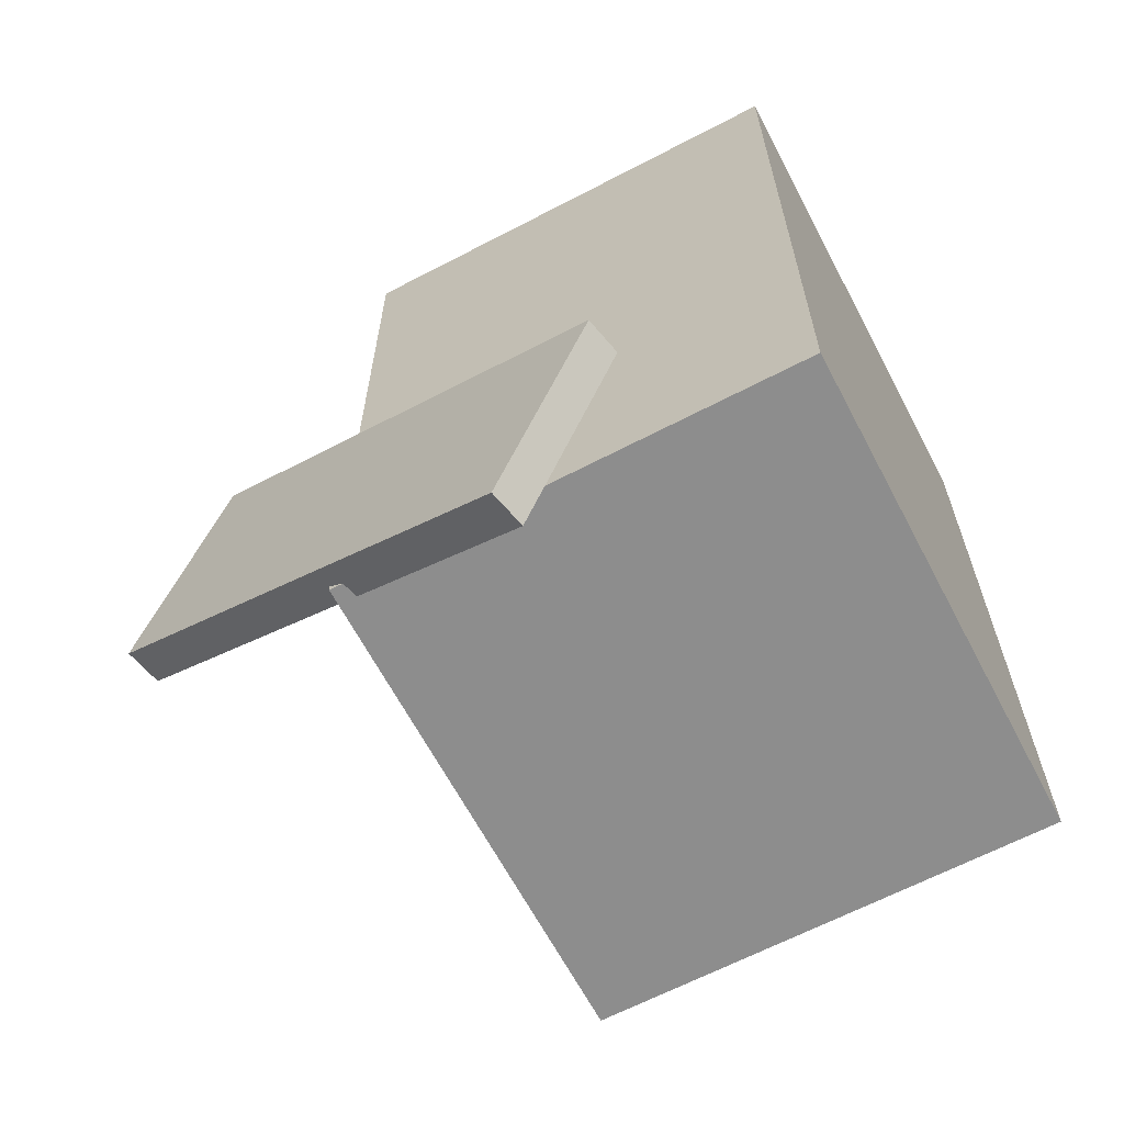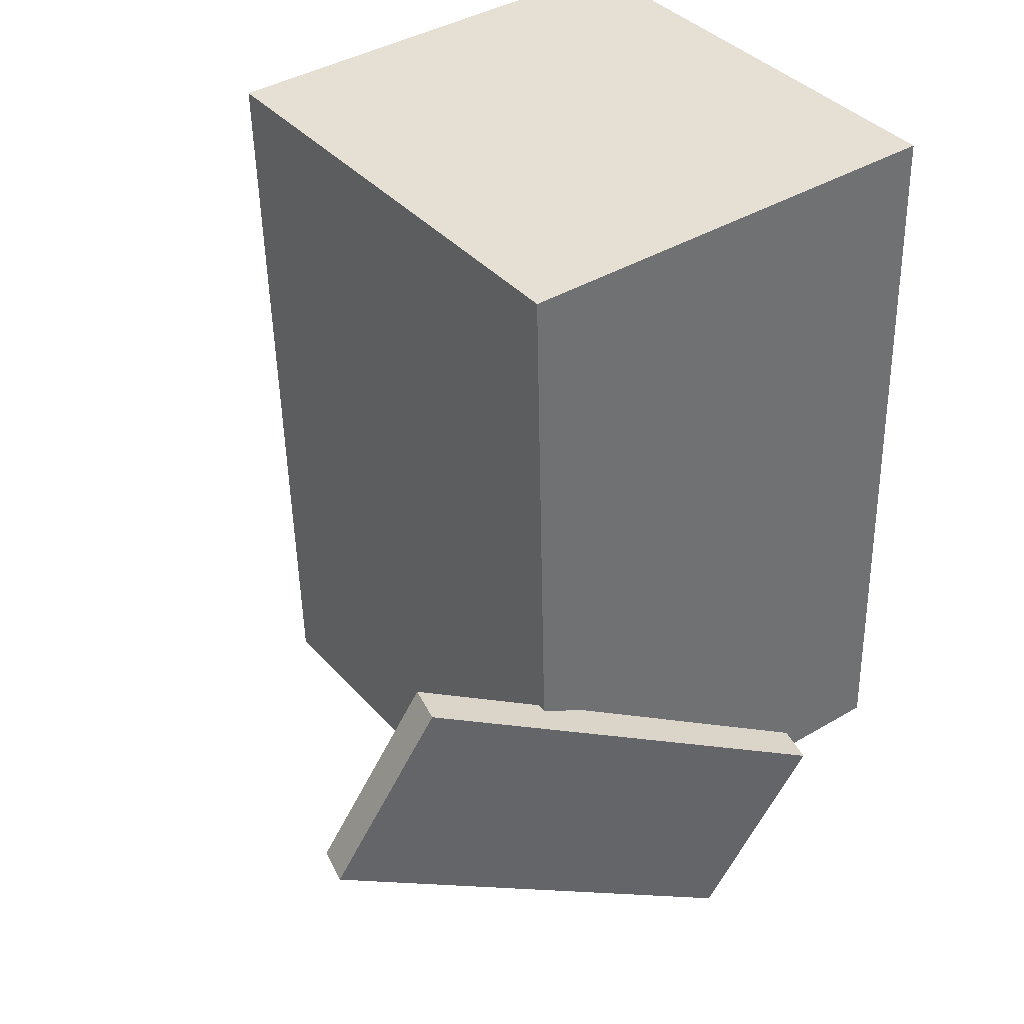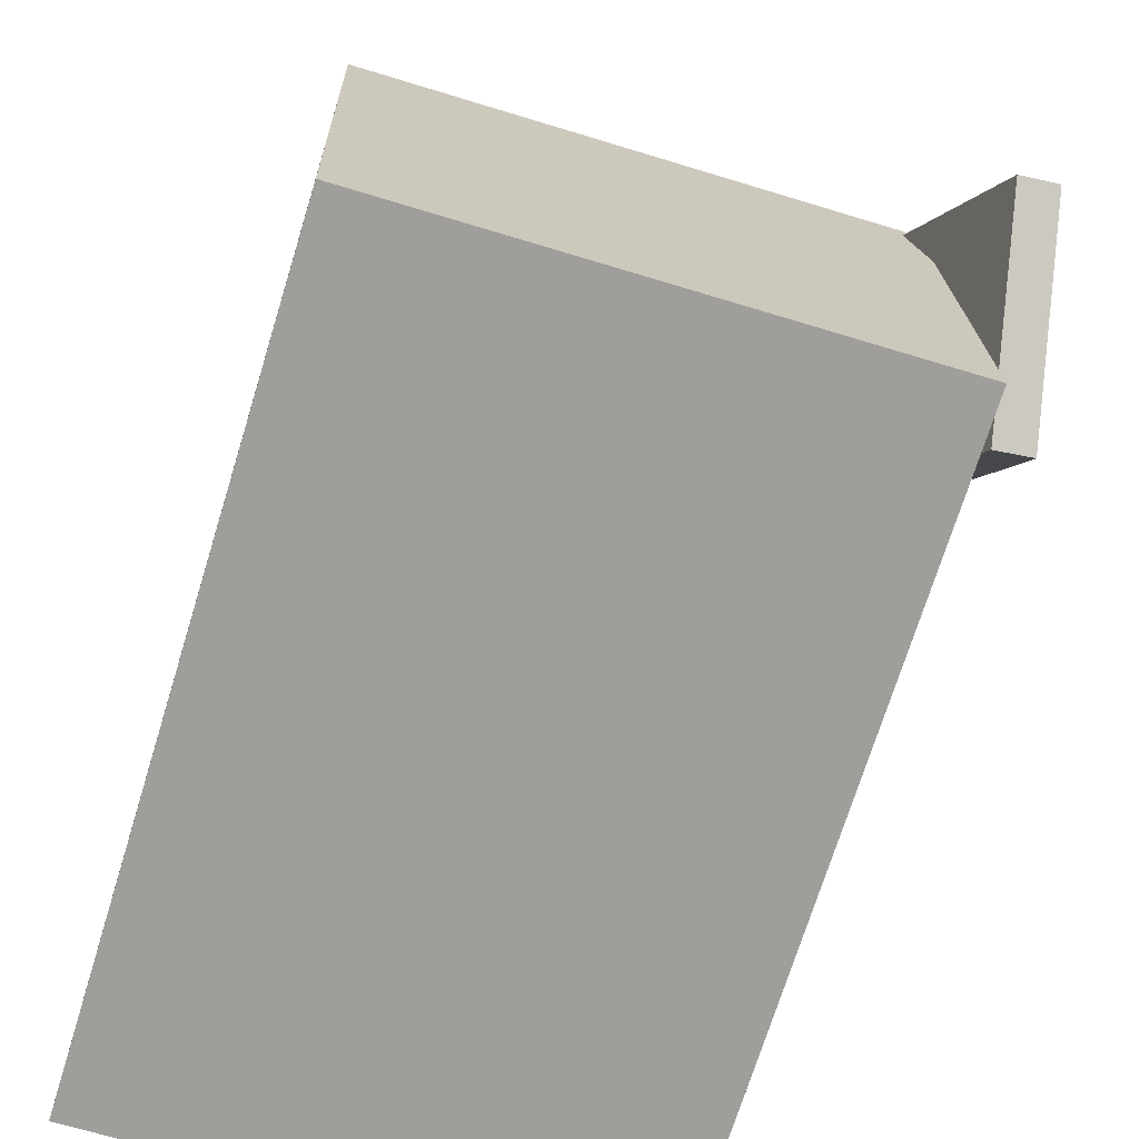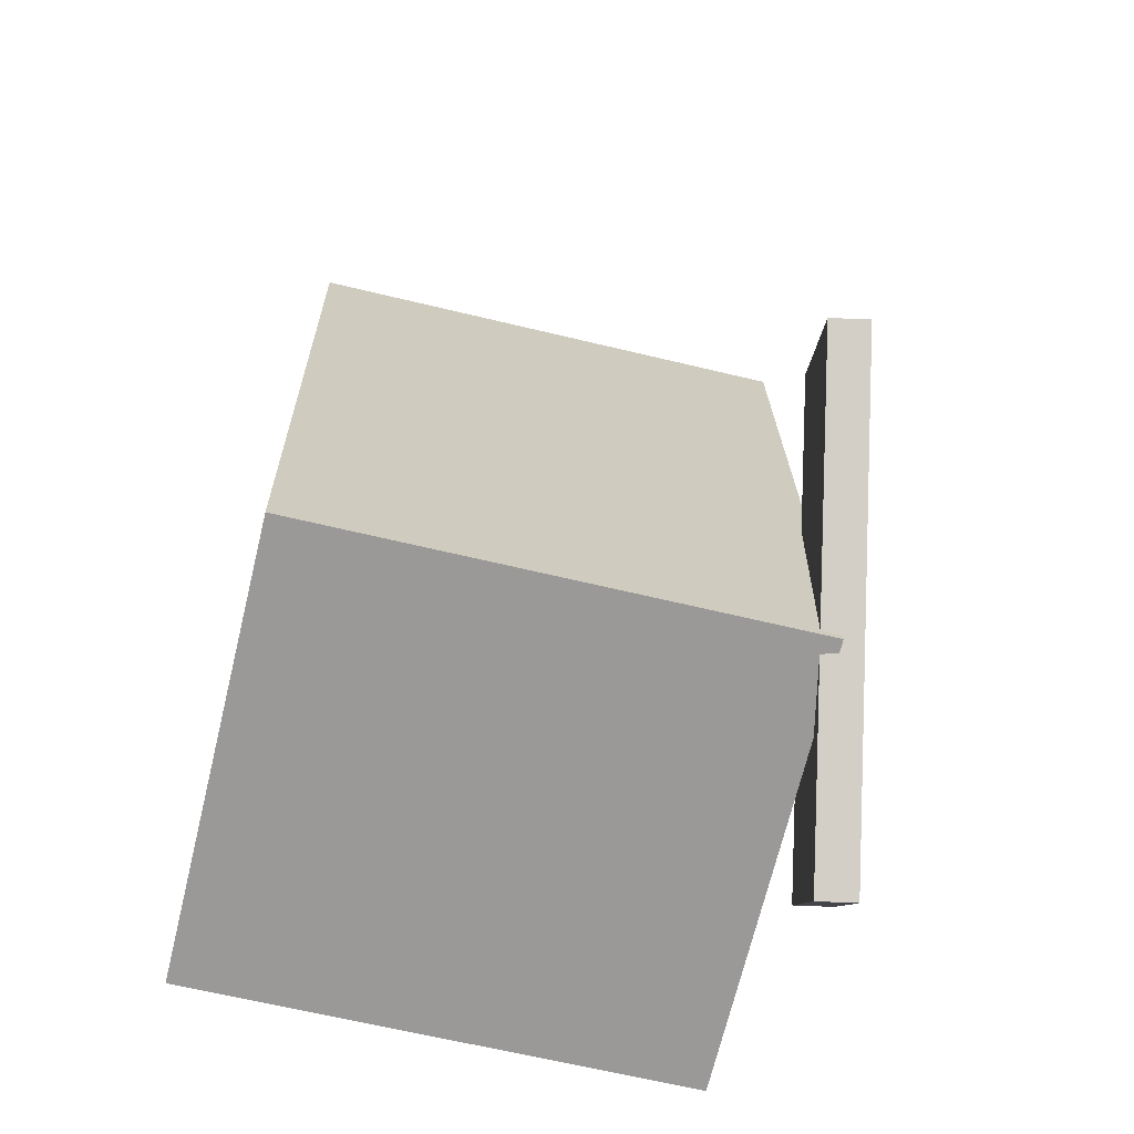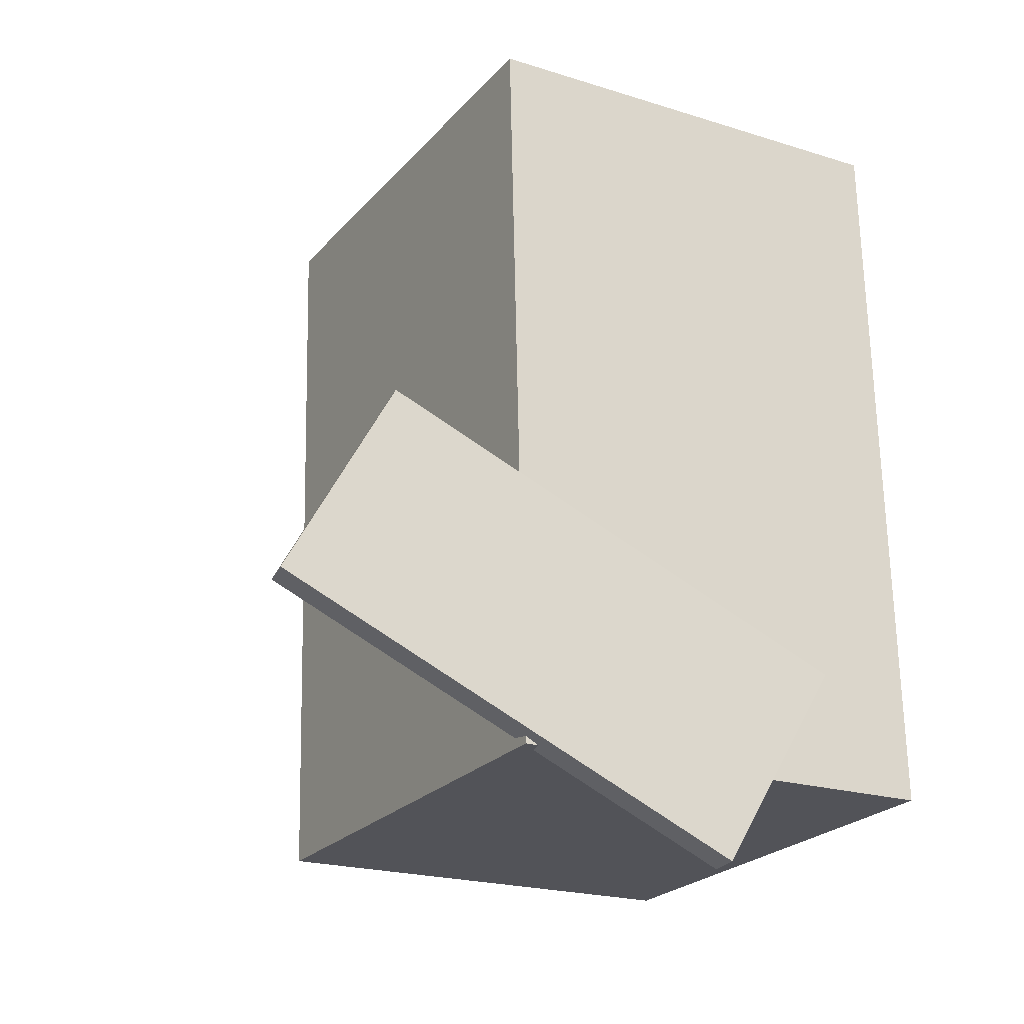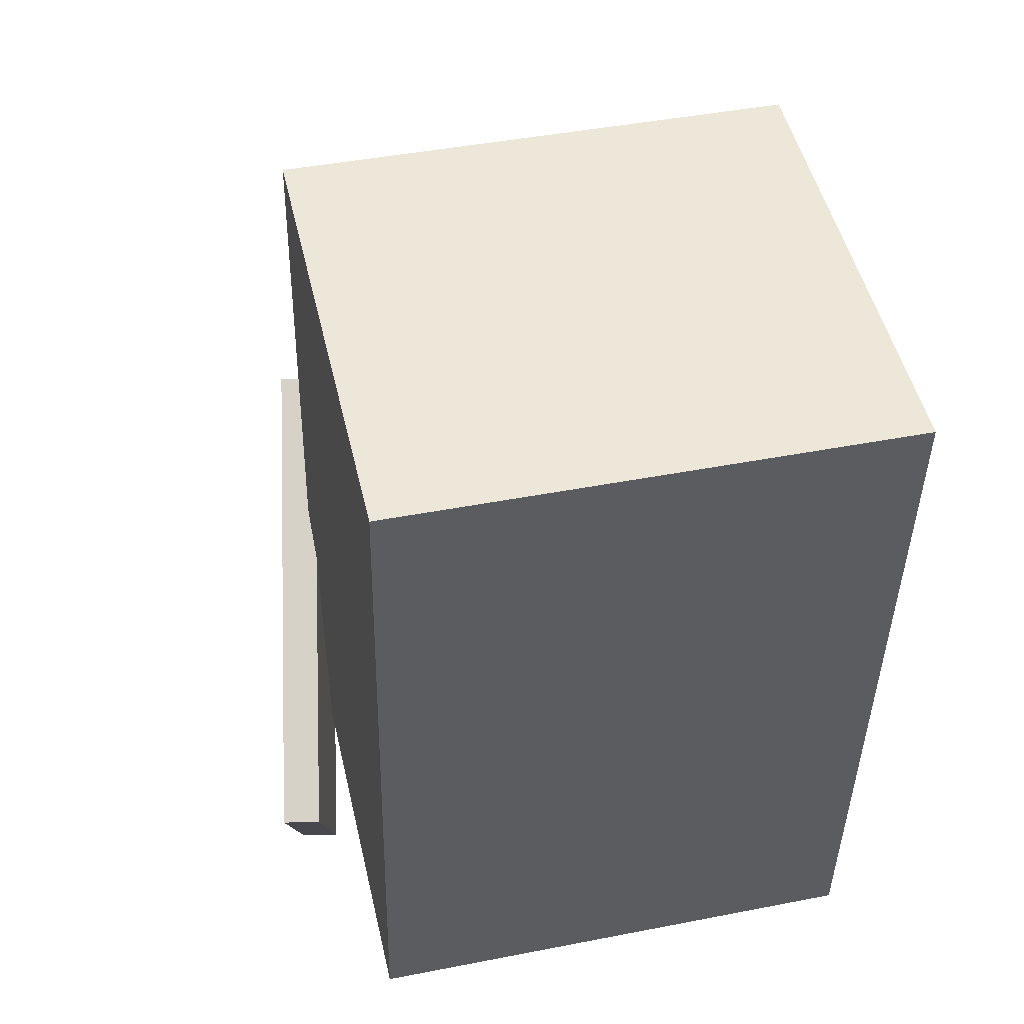
<metadata>
{"format":"obj","ext":"obj","renderer":"f3d","projection":"perspective","resolution":1024,"background":"white","views":[{"elev":-63.2,"azim":116.2,"up":"+Y"},{"elev":39.1,"azim":52.4,"up":"+Y"},{"elev":-71.7,"azim":-15.9,"up":"+Z"},{"elev":-69.9,"azim":-15.2,"up":"+Y"},{"elev":-21.9,"azim":58.5,"up":"+Y"},{"elev":49.6,"azim":165.6,"up":"+Y"}]}
</metadata>
<code>
v 0.3364 -0.5422 0.05013
v 0.2273 -0.2713 0.5348
v 0.2943 -0.5412 0.04011
v 0.1852 -0.2703 0.5248
v 0.3684 -0.3267 -0.06312
v 0.2594 -0.05576 0.4215
v 0.3263 -0.3257 -0.07314
v 0.2173 -0.05477 0.4115
f 1.0 7.0 5.0
f 1.0 3.0 7.0
f 1.0 4.0 3.0
f 1.0 2.0 4.0
f 3.0 8.0 7.0
f 3.0 4.0 8.0
f 5.0 7.0 8.0
f 5.0 8.0 6.0
f 1.0 5.0 6.0
f 1.0 6.0 2.0
f 2.0 6.0 8.0
f 2.0 8.0 4.0
v -0.2808 -0.4346 -0.2695
v -0.295 -0.4404 0.2465
v -0.2989 0.4148 -0.2605
v -0.313 0.409 0.2555
v 0.2808 -0.4228 -0.2539
v 0.2666 -0.4286 0.262
v 0.2627 0.4266 -0.2449
v 0.2486 0.4208 0.271
f 9.0 15.0 13.0
f 9.0 11.0 15.0
f 9.0 12.0 11.0
f 9.0 10.0 12.0
f 11.0 16.0 15.0
f 11.0 12.0 16.0
f 13.0 15.0 16.0
f 13.0 16.0 14.0
f 9.0 13.0 14.0
f 9.0 14.0 10.0
f 10.0 14.0 16.0
f 10.0 16.0 12.0

</code>
